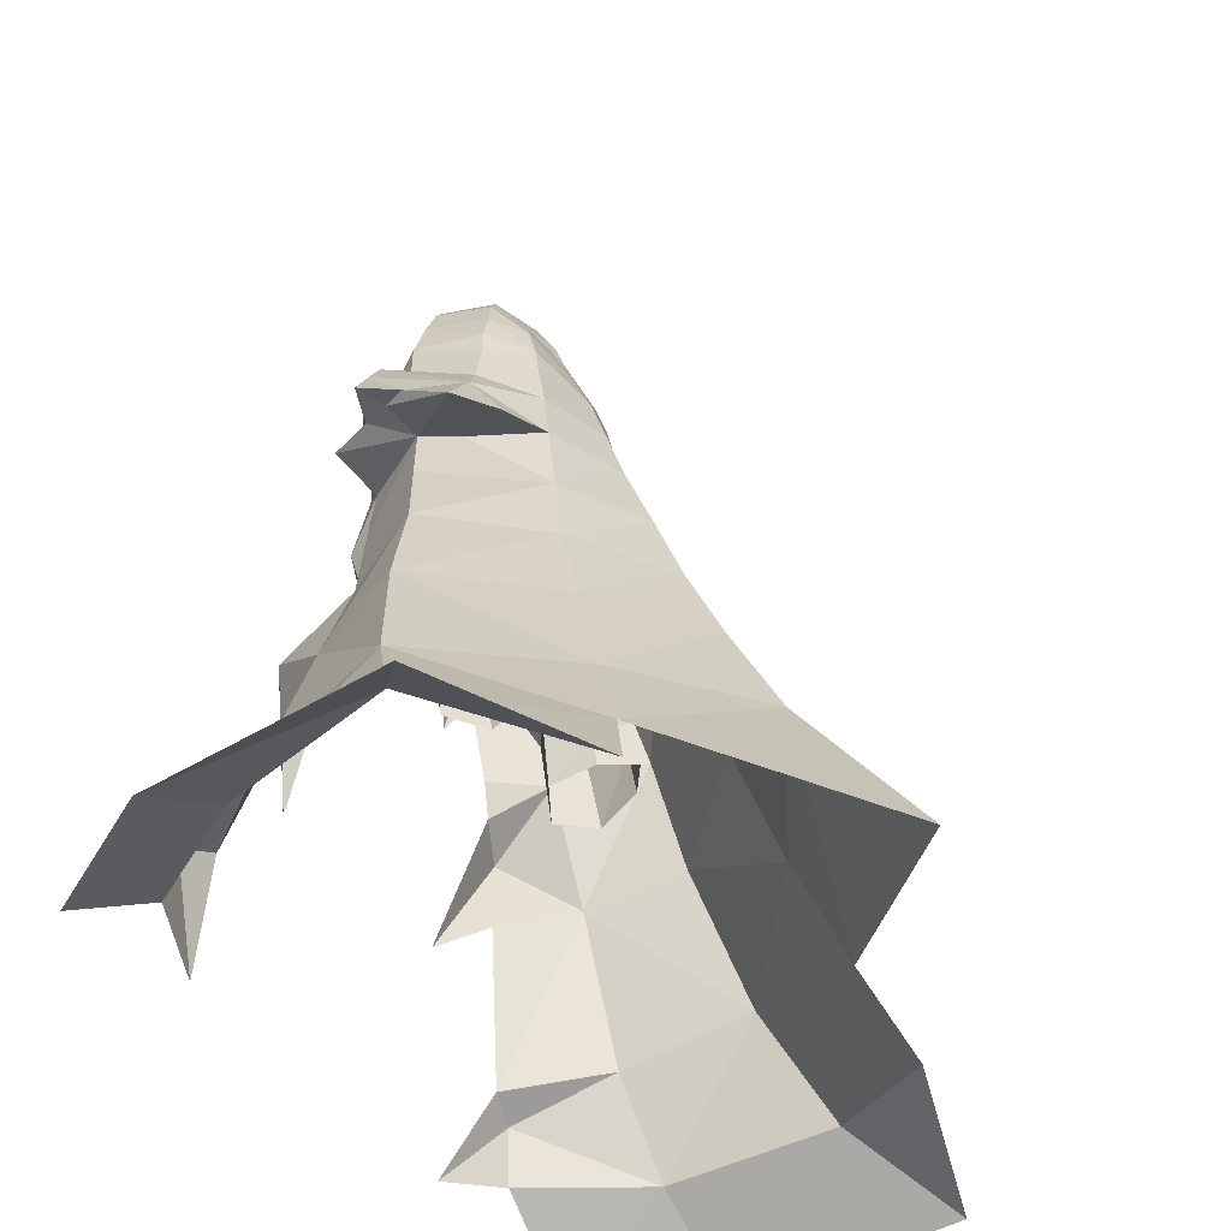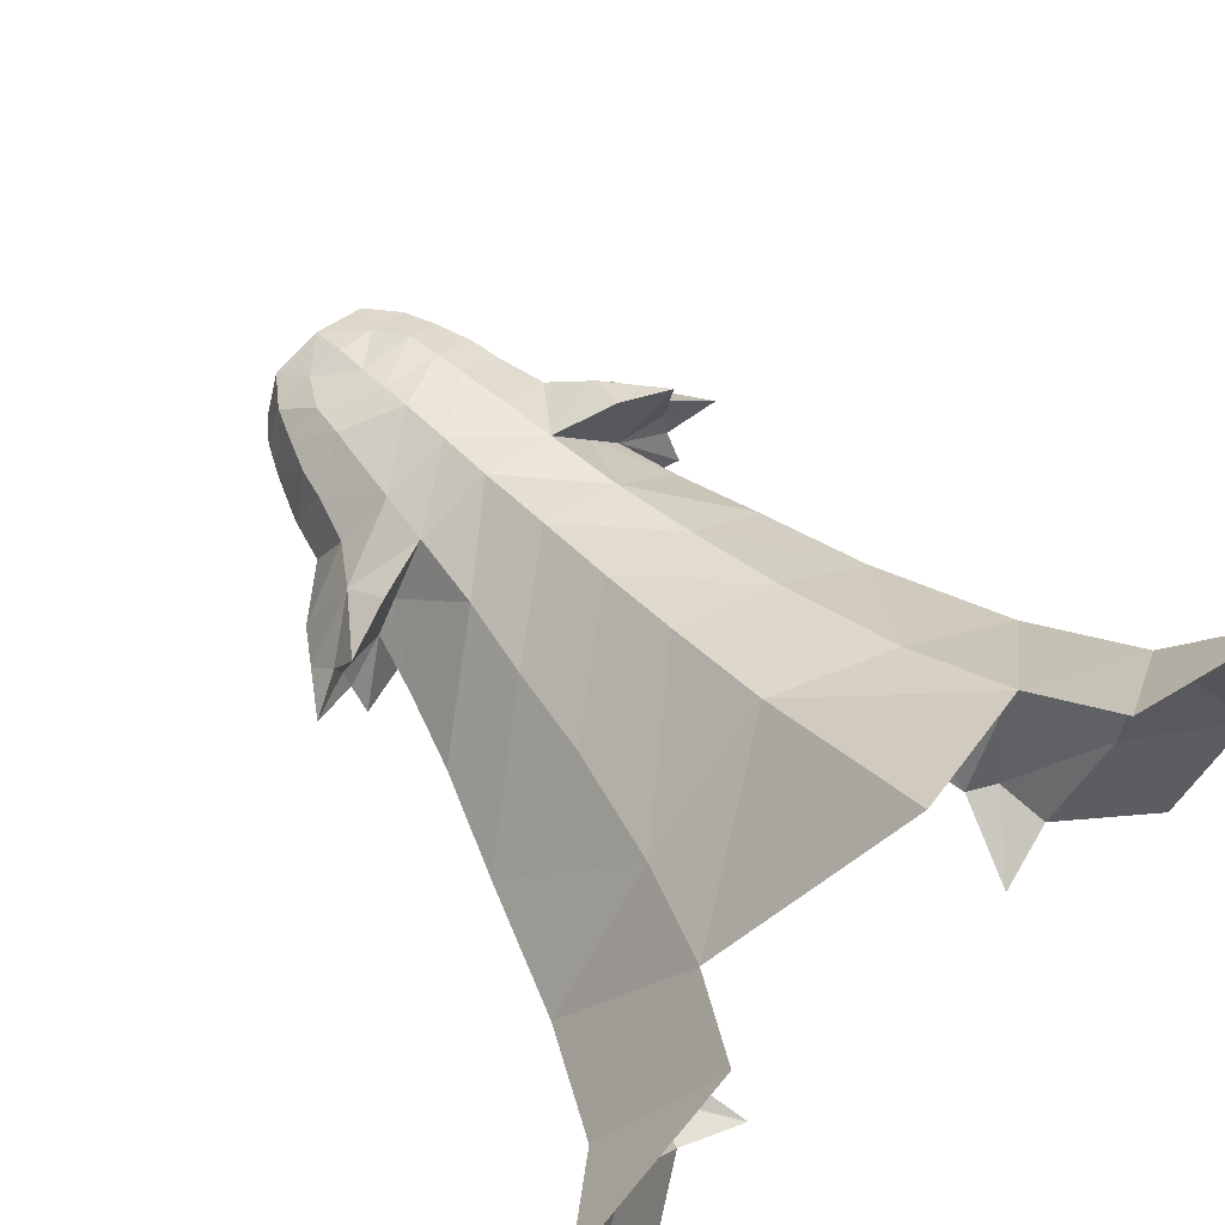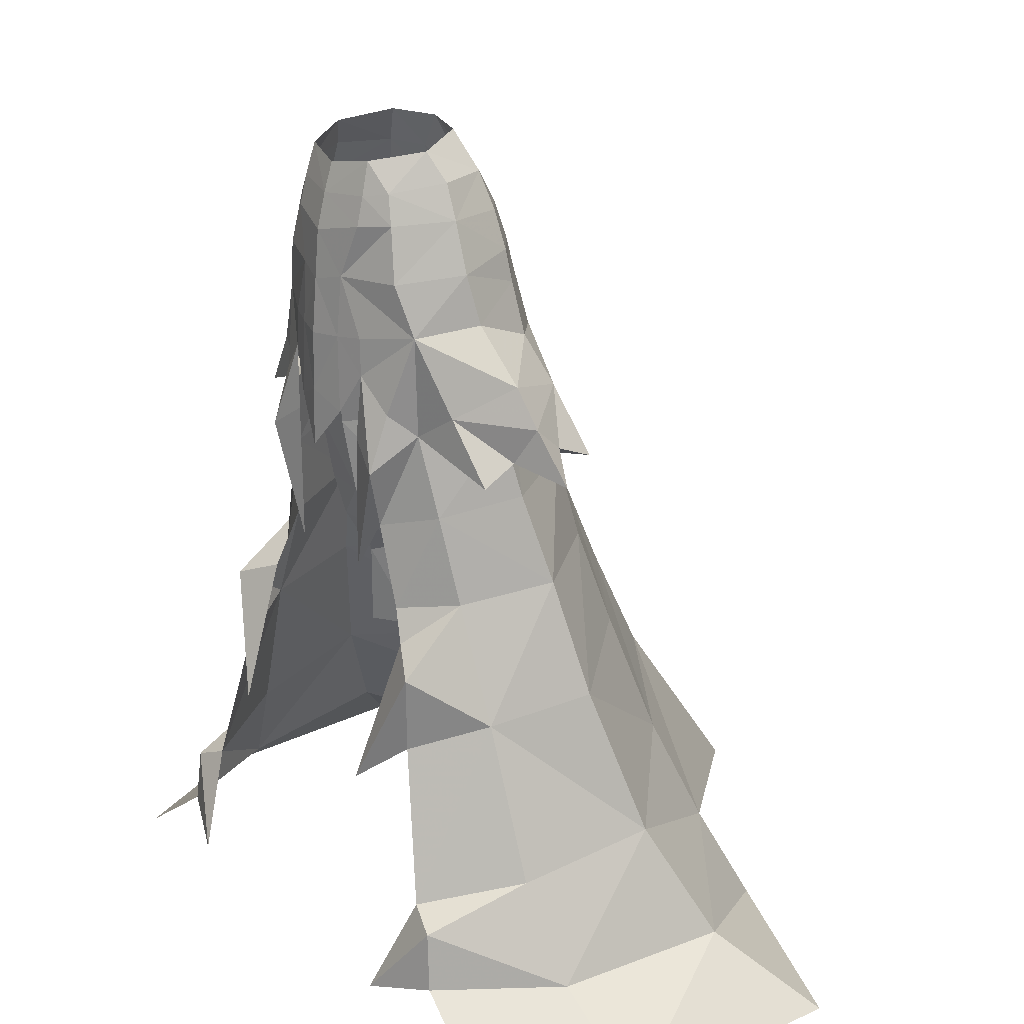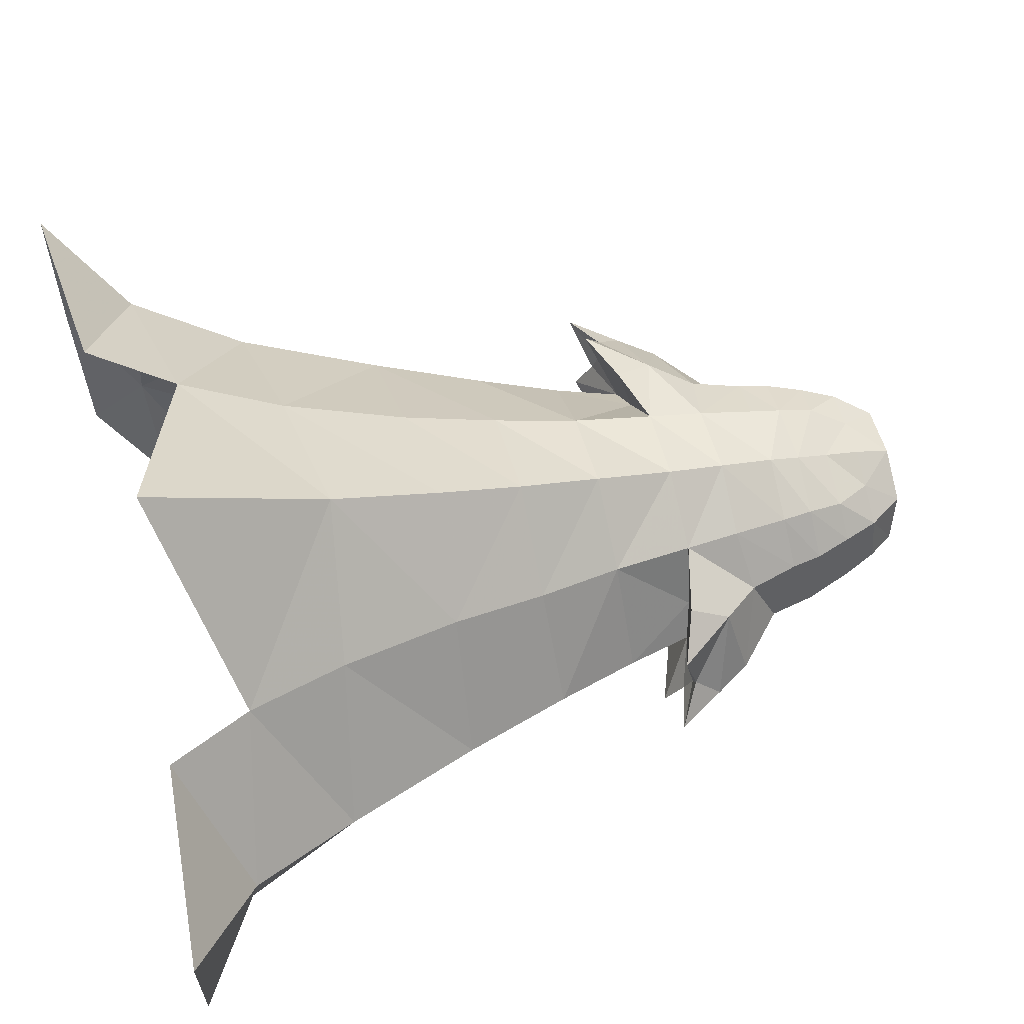
<metadata>
{"format":"obj","ext":"obj","renderer":"f3d","projection":"perspective","resolution":1024,"background":"white","views":[{"elev":-43.7,"azim":122.7,"up":"+Z"},{"elev":68.7,"azim":138.7,"up":"+Y"},{"elev":21.9,"azim":55.2,"up":"+Z"},{"elev":70.2,"azim":-104.1,"up":"+Y"}]}
</metadata>
<code>
g taoist_trousers_female_53740
v -3.314 -6.162 51.09
v -0.005129 -6.936 50.34
v -0.00513 -6.387 52.55
v -3.28 -5.732 52.87
v -5.969 -5.314 47.99
v -2.1 -6.677 47.86
v -5.172 -4.967 51.32
v -0.005119 -7.473 43.97
v -1.967 -6.937 44.11
v -0.00512 -7.543 40.36
v -7.2 -4.749 44.9
v -3.663 -6.407 44.32
v -0.005119 -7.197 47.31
v -13.11 1.6 38.49
v -13.69 -0.424 40.21
v -9.859 4.106 41.55
v -12.53 -1.294 37.97
v -12.6 0.1339 38.52
v -9.438 -0.002034 38.99
v -12.49 -3.345 36.75
v -13.11 1.6 38.49
v -12.73 4.991 37.74
v -9.793 -3.833 40.43
v -12.53 -1.294 37.97
v -7.097 -4.528 38.69
v -8.411 -3.957 33.68
v -5.322 -6.27 32.8
v 3.304 -6.162 51.09
v 3.27 -5.732 52.87
v 5.959 -5.314 47.99
v 5.161 -4.967 51.32
v 2.089 -6.677 47.86
v 1.957 -6.937 44.11
v 3.653 -6.407 44.32
v 7.19 -4.749 44.9
v 13.1 1.6 38.49
v 9.648 3.629 41.19
v 13.68 -0.424 40.21
v 9.428 -0.002008 38.99
v 12.59 0.1339 38.52
v 12.52 -1.294 37.97
v 12.48 -3.345 36.75
v 12.44 4.316 37.29
v 13.1 1.6 38.49
v 9.783 -3.833 40.43
v 12.21 -0.8333 42.54
v 7.087 -4.528 38.69
v 5.312 -6.27 32.8
v 8.401 -3.957 33.68
v -5.75 -7.187 36.39
v -12.14 1.905 29.39
v -10.51 0.7259 34.78
v -5.571 6.856 34.7
v -6.486 7.942 29.3
v -9.263 12.26 15.42
v -14.35 2.942 22.45
v -7.46 9.86 23.15
v -11.43 14.69 8.991
v -17.72 5.143 13.68
v -9.742 -3.351 28.27
v -7.622 -6.385 25.68
v -6.672 -6.052 27.68
v -12.94 -3.251 21.11
v -9.88 -7.436 19.7
v -10.31 -7.756 24.54
v -12.48 -8.614 10.39
v -16.17 -2.907 11.76
v -14.64 -9.222 9.483
v -19.39 -2.045 5.697
v -20.98 8.332 6.782
v -0.005143 7.839 39.88
v -0.005146 9.822 34.73
v -4.977 5.915 39.91
v -0.005149 11.83 29.4
v -0.005153 14.2 23.99
v -0.005159 17.67 16.94
v -0.005173 25.55 5.638
v -4.977 5.915 39.91
v -4.581 5.308 43.5
v -0.005141 6.64 43.63
v -0.005143 7.839 39.88
v -3.054 -5.191 54.87
v -0.005129 -5.836 54.33
v -12.49 -3.345 36.75
v -6.984 2.423 47.22
v -4.154 4.478 47.13
v -7.878 2.722 44.03
v -8.233 -1.703 48.58
v -6.623 2.194 49.19
v -0.00513 1.56 56.21
v -0.00513 2.848 53.81
v -2.422 2.366 53.76
v -3.619 3.393 51.44
v -0.005129 3.712 51.45
v -0.005127 4.577 49.3
v -3.895 4.098 49.12
v -5.822 1.941 51.5
v -7.097 -4.528 38.69
v -8.934 -1.188 45.57
v -12.22 -0.8333 42.54
v -4.596 -4.75 53.13
v -3.371 0.636 56.1
v -4.958 1.418 53.77
v -9.303 5.877 38.93
v -12.73 4.991 37.74
v -9.438 -0.002034 38.99
v -15.67 0.3247 37.06
v -25.98 -1.666 1.374
v -21.33 -9.813 1.392
v -26.19 12.84 2.195
v -14.19 16.77 3.632
v -15.1 -9.416 5.856
v -5.009 -2.337 55.44
v -7.138 -1.703 51.62
v -6.217 -1.703 53.71
v -7.097 -4.528 38.69
v -9.303 5.877 38.93
v -7.663 2.184 39.47
v -15.67 0.3247 37.06
v -3.785 -6.435 41.99
v -5.862 -5.947 39.97
v -3.264 -6.683 29.42
v -3.417 -6.638 37.95
v -6.845 -9.369 17.1
v -3.785 -6.435 41.99
v -10.67 -11.02 4.445
v -5.862 -5.947 39.97
v 5.74 -7.187 36.39
v 5.561 6.856 34.7
v 10.5 0.7259 34.78
v 12.13 1.905 29.39
v 6.476 7.942 29.3
v 9.252 12.26 15.42
v 7.45 9.86 23.15
v 14.63 2.941 22.47
v 11.42 14.69 8.991
v 17.71 5.143 13.68
v 9.732 -3.351 28.27
v 6.662 -6.052 27.68
v 7.611 -6.385 25.68
v 12.64 -3.096 21.13
v 10.3 -7.756 24.54
v 9.87 -7.436 19.7
v 12.47 -8.614 10.39
v 16.16 -2.907 11.76
v 14.63 -9.221 9.483
v 19.38 -2.044 5.697
v 20.97 8.332 6.782
v 4.967 5.915 39.91
v -0.005146 9.822 34.73
v -0.005149 11.83 29.4
v -0.005153 14.2 23.99
v 4.967 5.915 39.91
v 4.571 5.308 43.5
v 3.044 -5.192 54.87
v -0.005129 -5.836 54.33
v 12.48 -3.345 36.75
v 12.52 -1.294 37.97
v 6.974 2.423 47.22
v 7.867 2.722 44.03
v 4.144 4.478 47.13
v 6.613 2.194 49.19
v 8.223 -1.703 48.58
v 2.412 2.366 53.76
v 3.609 3.393 51.44
v 3.884 4.098 49.12
v 5.812 1.941 51.5
v 7.087 -4.528 38.69
v 8.924 -1.188 45.57
v 4.586 -4.75 53.13
v 3.361 0.636 56.1
v 4.948 1.418 53.77
v 8.776 5.329 38.67
v 9.428 -0.002008 38.99
v 15.66 0.3248 37.06
v 21.32 -9.812 1.392
v 25.97 -1.665 1.374
v 26.18 12.84 2.195
v 14.18 16.77 3.632
v 15.09 -9.416 5.856
v 4.998 -2.337 55.44
v 7.128 -1.703 51.62
v 6.207 -1.703 53.71
v 7.087 -4.528 38.69
v 4.967 5.915 39.91
v 8.776 5.329 38.67
v 7.653 1.903 39.47
v 15.66 0.3248 37.06
v 12.44 4.316 37.29
v 3.774 -6.435 41.99
v 5.852 -5.947 39.97
v 3.407 -6.638 37.95
v 3.253 -6.683 29.42
v 6.835 -9.369 17.1
v 3.774 -6.435 41.99
v 10.66 -11.02 4.444
v 5.852 -5.947 39.97
v -0.005126 5.442 47.24
v -2.181 -7.024 39.38
v -0.00512 -7.613 36.76
v 2.171 -7.024 39.38
v -7.663 2.184 39.47
v 7.653 1.903 39.47
v -4.977 5.915 39.91
f 1 2 3
f 3 4 1
f 5 6 7
f 8 9 10
f 6 5 11
f 11 12 6
f 13 6 9
f 9 8 13
f 14 15 16
f 17 18 19
f 19 20 17
f 18 21 22
f 22 19 18
f 23 15 24
f 25 26 27
f 3 2 28
f 28 29 3
f 30 31 32
f 8 10 33
f 32 34 35
f 35 30 32
f 13 8 33
f 33 32 13
f 36 37 38
f 39 40 41
f 41 42 39
f 40 39 43
f 43 44 40
f 45 38 46
f 47 48 49
f 50 25 27
f 51 52 53
f 53 54 51
f 55 56 57
f 58 59 55
f 60 61 62
f 51 63 60
f 63 51 56
f 63 64 65
f 66 63 67
f 59 63 56
f 67 68 66
f 69 67 59
f 70 59 58
f 71 72 53
f 53 73 71
f 74 75 57
f 57 54 74
f 76 58 55
f 58 76 77
f 56 55 59
f 67 63 59
f 54 56 51
f 78 79 80
f 80 81 78
f 82 3 83
f 3 82 4
f 23 24 84
f 85 86 79
f 79 87 85
f 85 88 89
f 90 91 92
f 93 94 95
f 95 96 93
f 96 89 97
f 97 93 96
f 98 23 84
f 99 100 11
f 11 23 98
f 4 82 101
f 102 92 103
f 99 87 100
f 16 104 105
f 90 92 102
f 106 52 26
f 26 25 106
f 24 15 107
f 15 14 107
f 69 108 109
f 70 108 69
f 108 70 110
f 111 110 70
f 69 109 112
f 69 59 70
f 70 58 111
f 113 101 82
f 103 113 102
f 101 114 7
f 103 115 113
f 113 115 101
f 11 88 99
f 103 114 115
f 115 114 101
f 20 19 116
f 117 118 19
f 19 22 117
f 119 18 17
f 21 18 119
f 100 23 11
f 105 14 16
f 12 11 120
f 121 120 11
f 50 122 123
f 50 27 122
f 60 65 61
f 63 66 64
f 65 124 61
f 60 63 65
f 64 124 65
f 50 123 125
f 67 69 68
f 68 126 66
f 112 126 68
f 69 112 68
f 5 114 88
f 11 5 88
f 85 99 88
f 98 121 11
f 50 125 127
f 25 50 127
f 128 48 47
f 129 130 131
f 131 132 129
f 133 134 135
f 136 133 137
f 138 139 140
f 131 138 141
f 141 135 131
f 141 142 143
f 144 145 141
f 137 135 141
f 145 144 146
f 147 137 145
f 148 136 137
f 71 149 129
f 129 150 71
f 151 132 134
f 134 152 151
f 76 133 136
f 136 77 76
f 135 137 133
f 145 137 141
f 132 131 135
f 153 81 80
f 80 154 153
f 155 156 3
f 3 29 155
f 45 157 158
f 159 160 154
f 154 161 159
f 159 162 163
f 90 164 91
f 95 94 165
f 165 166 95
f 167 162 166
f 166 165 167
f 168 157 45
f 169 35 46
f 35 168 45
f 29 170 155
f 171 172 164
f 169 160 159
f 37 173 153
f 90 171 164
f 49 130 174
f 174 47 49
f 158 175 38
f 38 175 36
f 147 176 177
f 148 147 177
f 177 178 148
f 179 148 178
f 147 180 176
f 147 148 137
f 148 179 136
f 181 155 170
f 172 171 181
f 170 31 182
f 172 181 183
f 181 170 183
f 35 169 163
f 172 183 182
f 183 170 182
f 42 184 39
f 185 186 187
f 188 41 40
f 44 188 40
f 46 35 45
f 189 37 36
f 34 190 35
f 191 35 190
f 128 192 193
f 128 193 48
f 138 140 142
f 141 143 144
f 142 140 194
f 138 142 141
f 143 142 194
f 128 195 192
f 145 146 147
f 146 144 196
f 180 146 196
f 147 146 180
f 30 163 182
f 35 163 30
f 159 163 169
f 168 35 191
f 128 197 195
f 47 197 128
f 92 91 94
f 94 93 92
f 198 86 96
f 96 95 198
f 86 85 89
f 89 96 86
f 97 103 93
f 94 91 164
f 164 165 94
f 166 161 198
f 198 95 166
f 159 161 166
f 166 162 159
f 165 172 167
f 165 164 172
f 103 92 93
f 86 198 80
f 80 79 86
f 78 16 87
f 87 79 78
f 198 161 154
f 154 80 198
f 37 153 154
f 154 160 37
f 99 85 87
f 169 46 160
f 114 103 97
f 167 172 182
f 114 97 89
f 89 88 114
f 162 167 182
f 182 163 162
f 6 12 9
f 33 34 32
f 9 12 120
f 190 34 33
f 199 200 10
f 10 200 201
f 9 120 199
f 9 199 10
f 10 201 33
f 201 190 33
f 1 6 2
f 4 101 7
f 7 1 4
f 2 32 28
f 31 170 29
f 29 28 31
f 114 5 7
f 31 30 182
f 6 13 2
f 2 13 32
f 6 1 7
f 31 28 32
f 52 202 53
f 72 74 54
f 54 53 72
f 51 60 26
f 26 52 51
f 129 203 130
f 132 151 150
f 150 129 132
f 49 138 131
f 131 130 49
f 26 60 62
f 62 27 26
f 139 138 49
f 49 48 139
f 76 55 57
f 57 75 76
f 133 76 152
f 152 134 133
f 56 54 57
f 134 132 135
f 23 100 15
f 45 158 38
f 15 100 16
f 37 46 38
f 16 78 104
f 117 204 118
f 202 73 53
f 52 106 202
f 37 189 173
f 186 43 39
f 39 187 186
f 129 149 203
f 203 174 130
f 87 16 100
f 46 37 160
g taoist_trousers_female_53740
v -6.556 3.859 25.32
v -6.43 2.668 28.35
v -4.697 3.552 28.37
v -4.89 4.995 25.36
v -5.081 5.639 22.36
v -3.31 3.705 24.87
v -3.212 3.964 21.79
v -4.751 -0.8183 26.42
v -5.404 -0.4132 21.08
v -2.776 1.137 21.22
v -2.769 0.5291 27.2
v -0.6087 -1.224 43.8
v -1.057 -1.038 40.92
v -1.996 1.062 41.28
v -1.5 1.179 45.81
v -2.081 -4.48 43.95
v -1.762 -4.498 47.94
v -5.536 -5.082 48.29
v -6.039 -4.95 44.61
v -6.998 0.6767 45.4
v -6.58 1.454 46.96
v -4.054 3.084 46.91
v -4.137 1.642 45.31
v -1.582 2.834 47.14
v -0.005126 1.532 46.18
v -0.005127 -2.119 46.28
v -0.4577 -2.096 46.31
v -0.4577 -2.096 46.31
v -0.005127 -2.119 46.28
v -0.005128 -4.649 47.84
v -0.6087 -1.224 43.8
v -4.435 2.406 32.13
v -2.597 1.521 31.67
v -3.405 2.647 27.96
v -4.684 1.585 36.52
v -2.664 0.9748 36.55
v -5.693 -2.129 29.11
v -3.404 -2.014 29.05
v -3.127 -2.863 31.68
v -5.908 -2.846 31.82
v -6.257 1.482 31.75
v -5.607 -3.816 36.25
v -7.487 -0.958 36.23
v -6.608 -0.3409 30.76
v -6.817 0.7175 36.48
v -1.78 -0.707 36.61
v -8.22 -1.321 41.06
v -7.085 0.6167 41.38
v -4.534 1.468 41.34
v -1.885 -0.5738 32.47
v -1.78 -0.707 36.61
v -3.048 -3.805 36.55
v -2.477 -4.403 40.84
v -6.033 -4.641 40.8
v -1.885 -0.5738 32.47
v -1.057 -1.038 40.92
v -8.244 -1.566 45.4
v -7.516 -1.975 48.5
v -6.915 4.25 22.3
v -0.005127 2.731 47.42
v -1.644 3.715 49.16
v -0.005136 3.585 49.2
v -3.909 3.564 49.14
v -6.24 1.624 49.14
v -7.416 0.935 24.59
v -7.905 1.249 21.78
v -6.641 0.6856 27.43
v -2.776 1.137 21.22
v -2.119 -0.1291 29.51
v -2.119 -0.1291 29.51
v -2.769 0.5291 27.2
v 6.546 3.859 25.32
v 4.879 4.995 25.36
v 4.686 3.552 28.37
v 6.419 2.668 28.35
v 5.071 5.639 22.36
v 3.202 3.964 21.79
v 3.299 3.705 24.87
v 4.74 -0.8183 26.42
v 2.758 0.5291 27.2
v 2.766 1.137 21.22
v 5.394 -0.4132 21.08
v 0.5984 -1.224 43.8
v 1.49 1.179 45.81
v 1.986 1.062 41.28
v 1.046 -1.038 40.92
v 2.071 -4.48 43.95
v 6.029 -4.95 44.61
v 5.526 -5.082 48.29
v 1.752 -4.498 47.94
v 6.988 0.6767 45.4
v 4.126 1.642 45.31
v 4.043 3.084 46.91
v 6.551 1.454 46.96
v 1.572 2.834 47.14
v 0.4474 -2.096 46.31
v 0.4474 -2.096 46.31
v 0.5984 -1.224 43.8
v 4.425 2.406 32.13
v 3.395 2.647 27.96
v 2.587 1.521 31.67
v 2.654 0.9748 36.55
v 4.674 1.585 36.52
v 5.683 -2.129 29.11
v 5.897 -2.846 31.82
v 3.117 -2.863 31.68
v 3.394 -2.014 29.05
v 6.246 1.483 31.75
v 6.598 -0.3408 30.76
v 7.476 -0.958 36.23
v 5.597 -3.816 36.25
v 6.806 0.7175 36.48
v 1.77 -0.7069 36.61
v 7.075 0.6168 41.38
v 8.21 -1.321 41.06
v 4.523 1.468 41.34
v 1.874 -0.5738 32.47
v 3.038 -3.805 36.55
v 1.77 -0.7069 36.61
v 6.023 -4.641 40.8
v 2.467 -4.403 40.84
v 1.874 -0.5738 32.47
v 1.046 -1.038 40.92
v 8.233 -1.566 45.4
v 7.506 -1.975 48.5
v 6.905 4.25 22.3
v 1.634 3.715 49.16
v 3.899 3.564 49.14
v 6.229 1.624 49.14
v 7.405 0.9351 24.59
v 7.895 1.249 21.78
v 6.631 0.6856 27.43
v 2.766 1.137 21.22
v 2.108 -0.1291 29.51
v 2.108 -0.1291 29.51
v 2.758 0.5291 27.2
f 205 206 207
f 207 208 205
f 209 208 210
f 210 211 209
f 212 213 214
f 214 215 212
f 216 217 218
f 218 219 216
f 220 221 222
f 222 223 220
f 224 225 226
f 226 227 224
f 228 219 227
f 227 226 228
f 219 229 230
f 230 231 219
f 232 233 234
f 234 221 232
f 221 220 235
f 235 232 221
f 236 237 238
f 238 207 236
f 236 239 240
f 240 237 236
f 241 242 243
f 243 244 241
f 236 207 206
f 206 245 236
f 244 246 247
f 247 248 244
f 236 245 249
f 249 239 236
f 218 217 250
f 250 240 218
f 249 247 251
f 251 252 249
f 253 227 219
f 219 218 253
f 254 255 256
f 256 243 254
f 253 218 240
f 240 239 253
f 256 257 258
f 258 246 256
f 252 253 239
f 239 249 252
f 259 237 240
f 240 250 259
f 245 248 247
f 247 249 245
f 255 260 257
f 257 256 255
f 252 251 261
f 261 224 252
f 258 257 220
f 220 223 258
f 253 252 224
f 224 227 253
f 235 220 257
f 257 260 235
f 223 261 251
f 251 258 223
f 251 247 246
f 246 258 251
f 222 262 261
f 261 223 222
f 208 209 263
f 263 205 208
f 208 207 238
f 238 210 208
f 264 229 219
f 219 228 264
f 228 265 266
f 266 264 228
f 226 267 265
f 265 228 226
f 225 268 267
f 267 226 225
f 225 224 261
f 261 262 225
f 269 270 213
f 213 212 269
f 269 212 271
f 211 210 272
f 206 205 271
f 268 225 262
f 248 245 206
f 238 237 273
f 242 274 243
f 241 212 242
f 241 271 212
f 244 248 241
f 244 243 246
f 243 274 254
f 242 212 215
f 241 248 271
f 248 206 271
f 231 216 219
f 273 237 259
f 246 243 256
f 242 215 274
f 273 275 238
f 205 269 271
f 205 263 270
f 210 238 275
f 210 275 272
f 205 270 269
f 276 277 278
f 278 279 276
f 280 281 282
f 282 277 280
f 283 284 285
f 285 286 283
f 287 288 289
f 289 290 287
f 291 292 293
f 293 294 291
f 295 296 297
f 297 298 295
f 299 297 296
f 296 288 299
f 288 300 230
f 230 229 288
f 301 294 234
f 234 233 301
f 294 301 302
f 302 291 294
f 303 278 304
f 304 305 303
f 303 305 306
f 306 307 303
f 308 309 310
f 310 311 308
f 303 312 279
f 279 278 303
f 309 313 314
f 314 315 309
f 303 307 316
f 316 312 303
f 289 306 317
f 317 290 289
f 316 318 319
f 319 314 316
f 320 289 288
f 288 296 320
f 321 310 322
f 322 323 321
f 320 307 306
f 306 289 320
f 322 315 324
f 324 325 322
f 318 316 307
f 307 320 318
f 326 317 306
f 306 305 326
f 312 316 314
f 314 313 312
f 323 322 325
f 325 327 323
f 318 295 328
f 328 319 318
f 324 292 291
f 291 325 324
f 320 296 295
f 295 318 320
f 302 327 325
f 325 291 302
f 292 324 319
f 319 328 292
f 319 324 315
f 315 314 319
f 293 292 328
f 328 329 293
f 277 276 330
f 330 280 277
f 277 282 304
f 304 278 277
f 264 299 288
f 288 229 264
f 299 264 266
f 266 331 299
f 297 299 331
f 331 332 297
f 298 297 332
f 332 333 298
f 298 329 328
f 328 295 298
f 334 283 286
f 286 335 334
f 283 334 336
f 282 281 337
f 276 279 336
f 298 333 329
f 312 313 279
f 305 304 338
f 339 311 310
f 283 308 311
f 336 308 283
f 313 309 308
f 310 309 315
f 339 310 321
f 283 311 284
f 313 308 336
f 279 313 336
f 287 300 288
f 305 338 326
f 310 315 322
f 284 311 339
f 340 338 304
f 334 276 336
f 330 276 335
f 304 282 340
f 340 282 337
f 335 276 334

</code>
